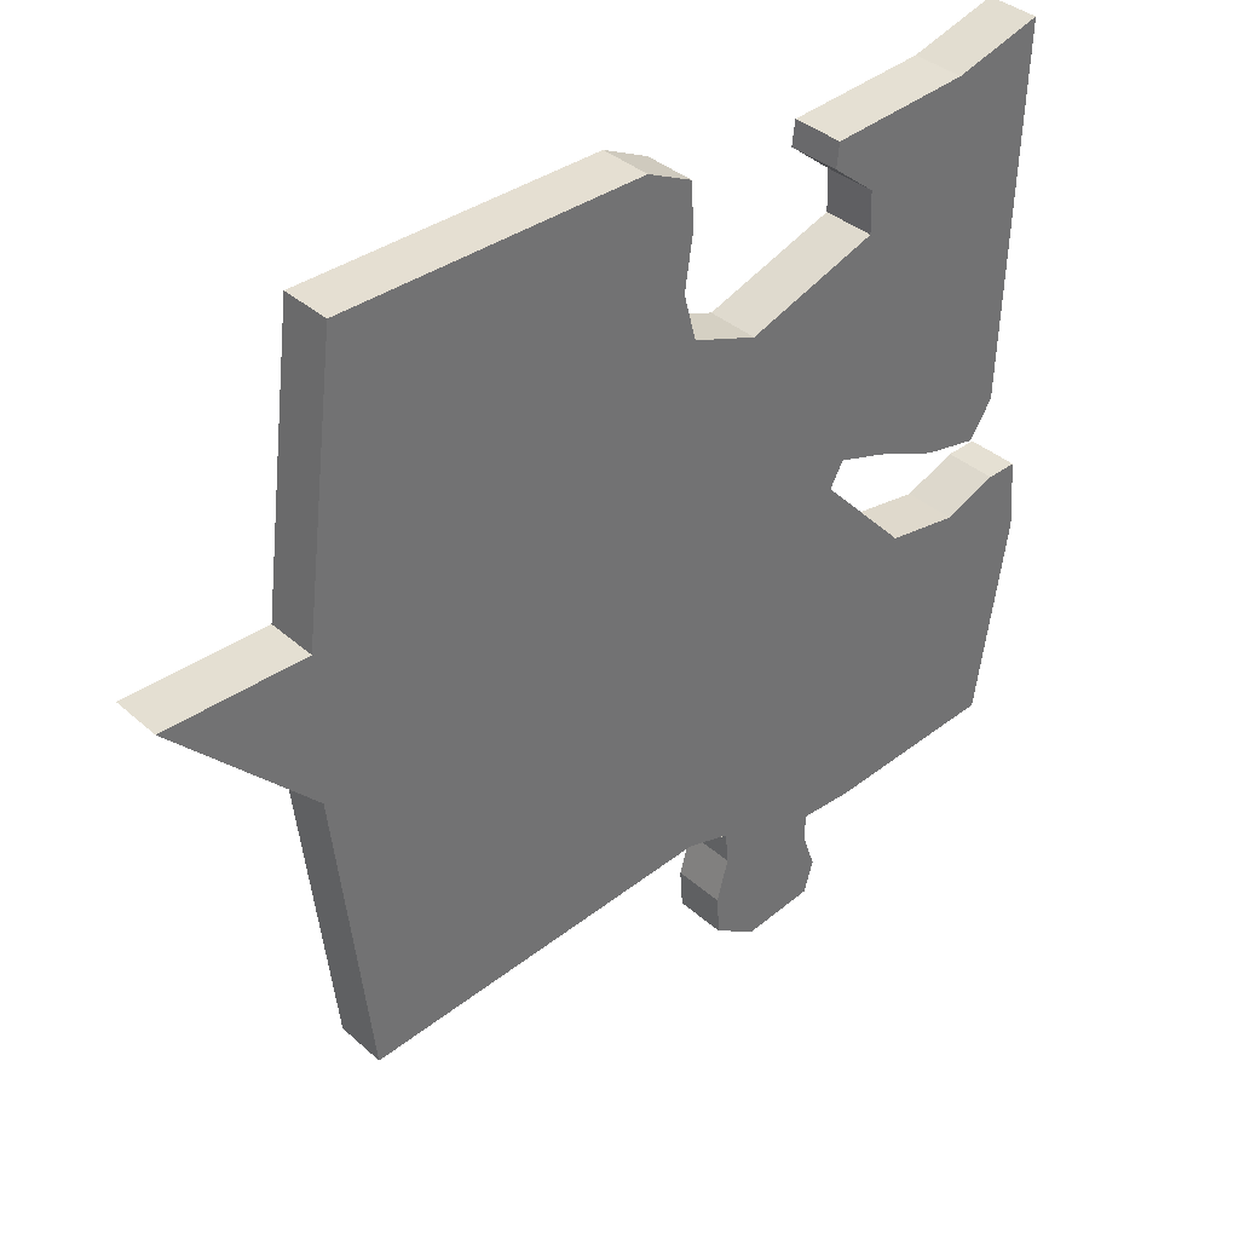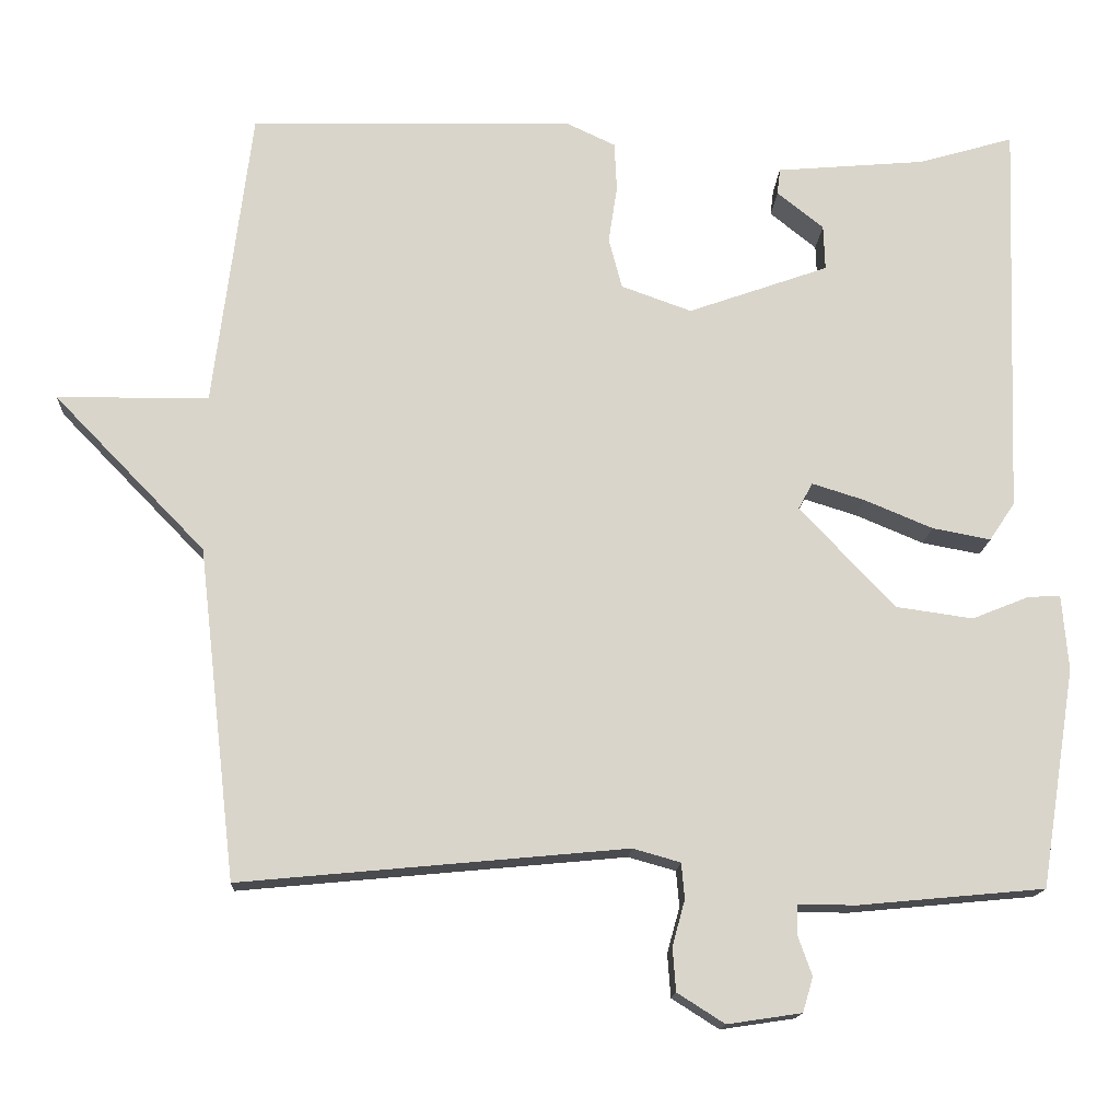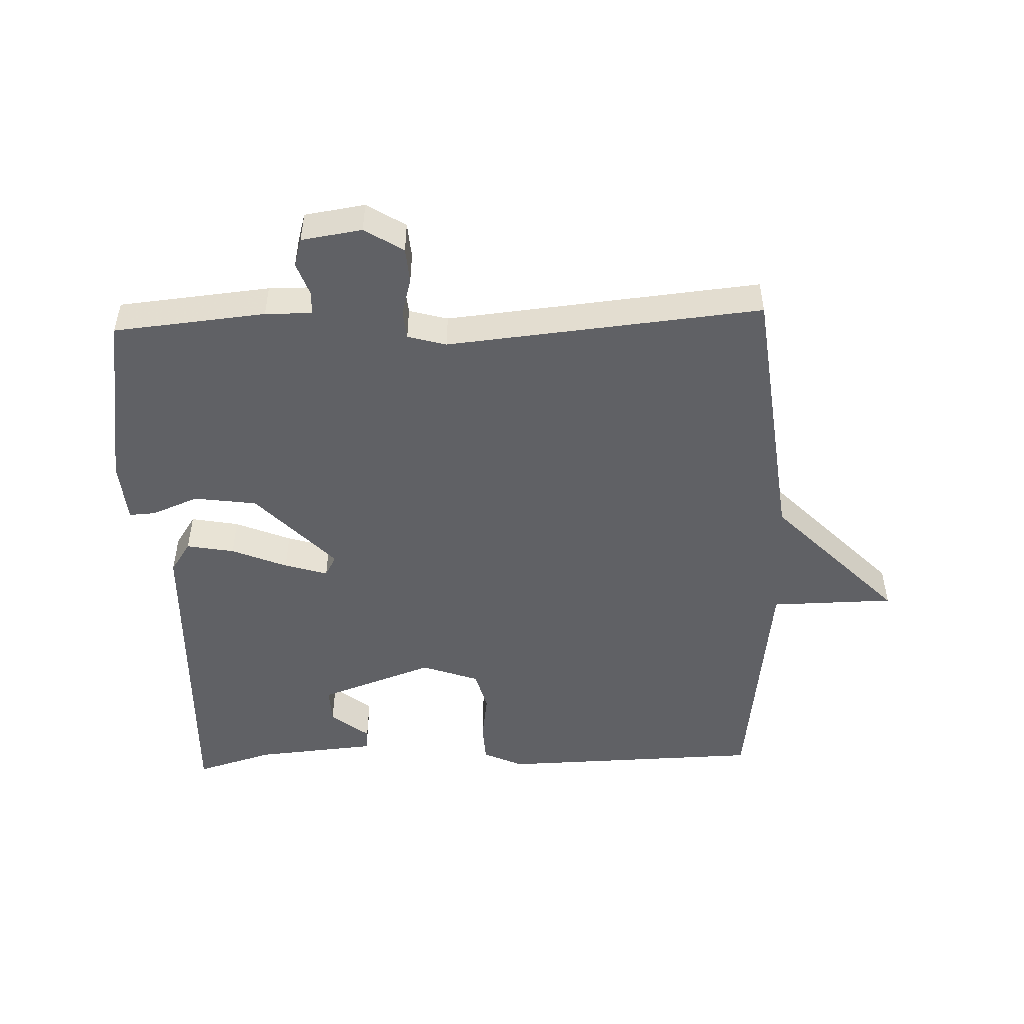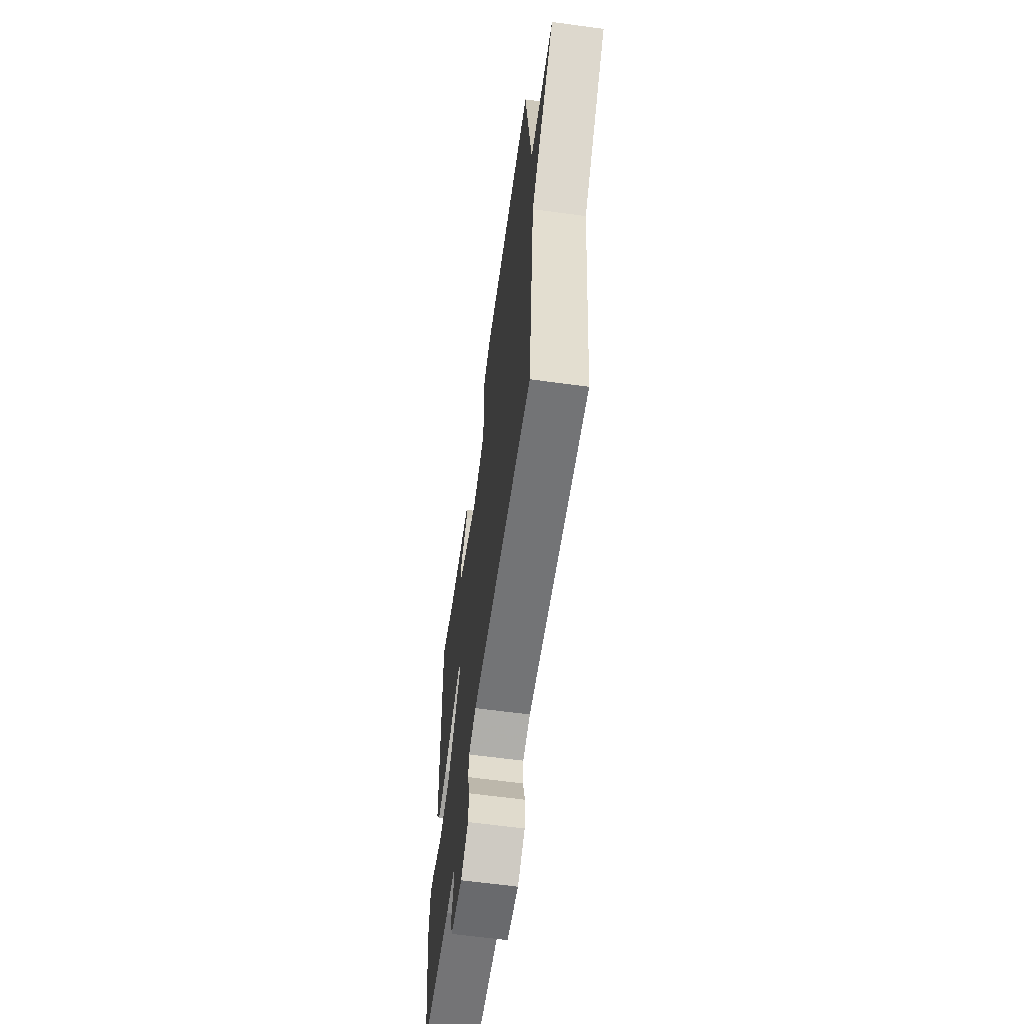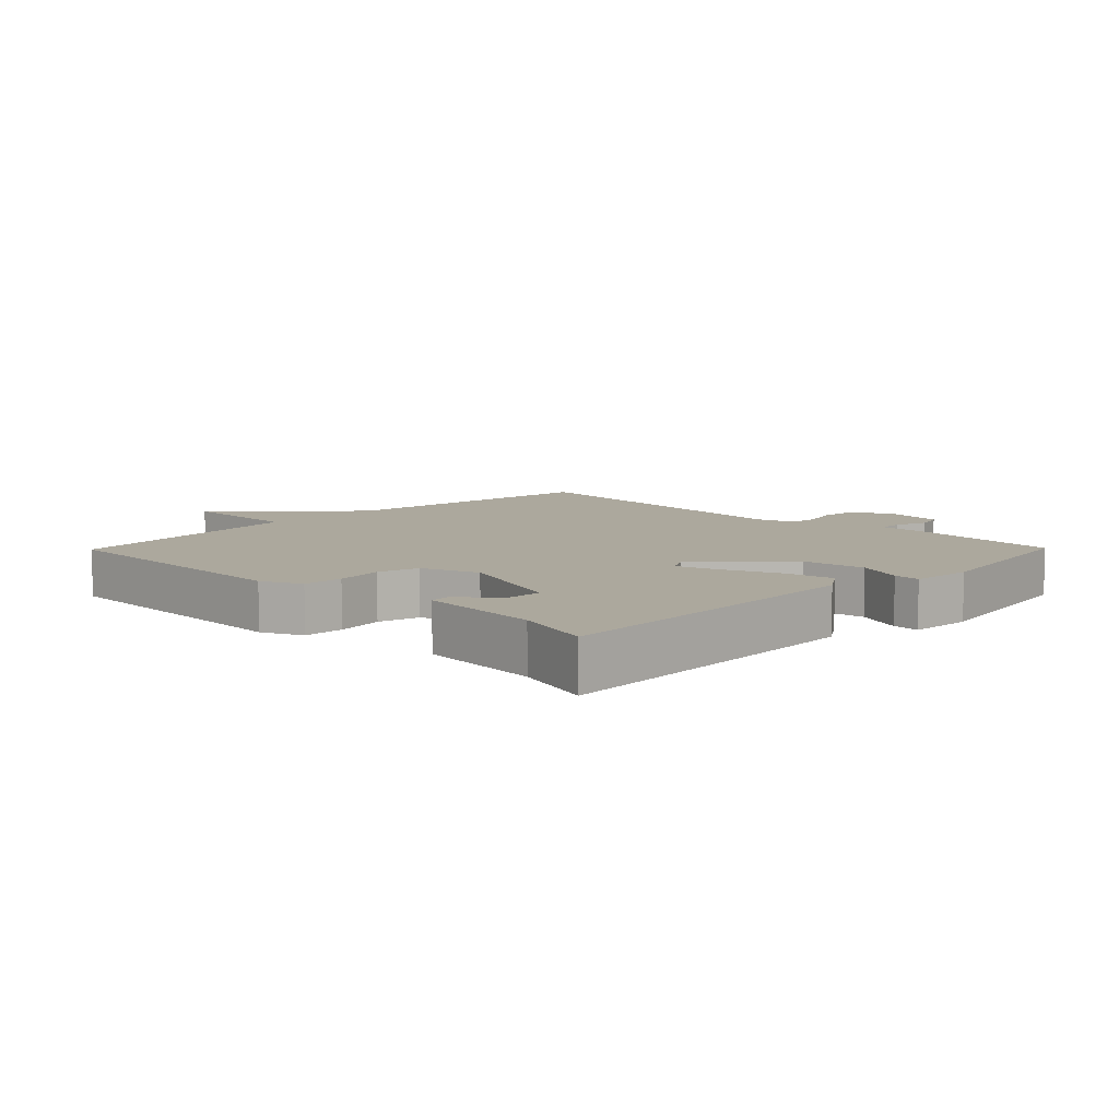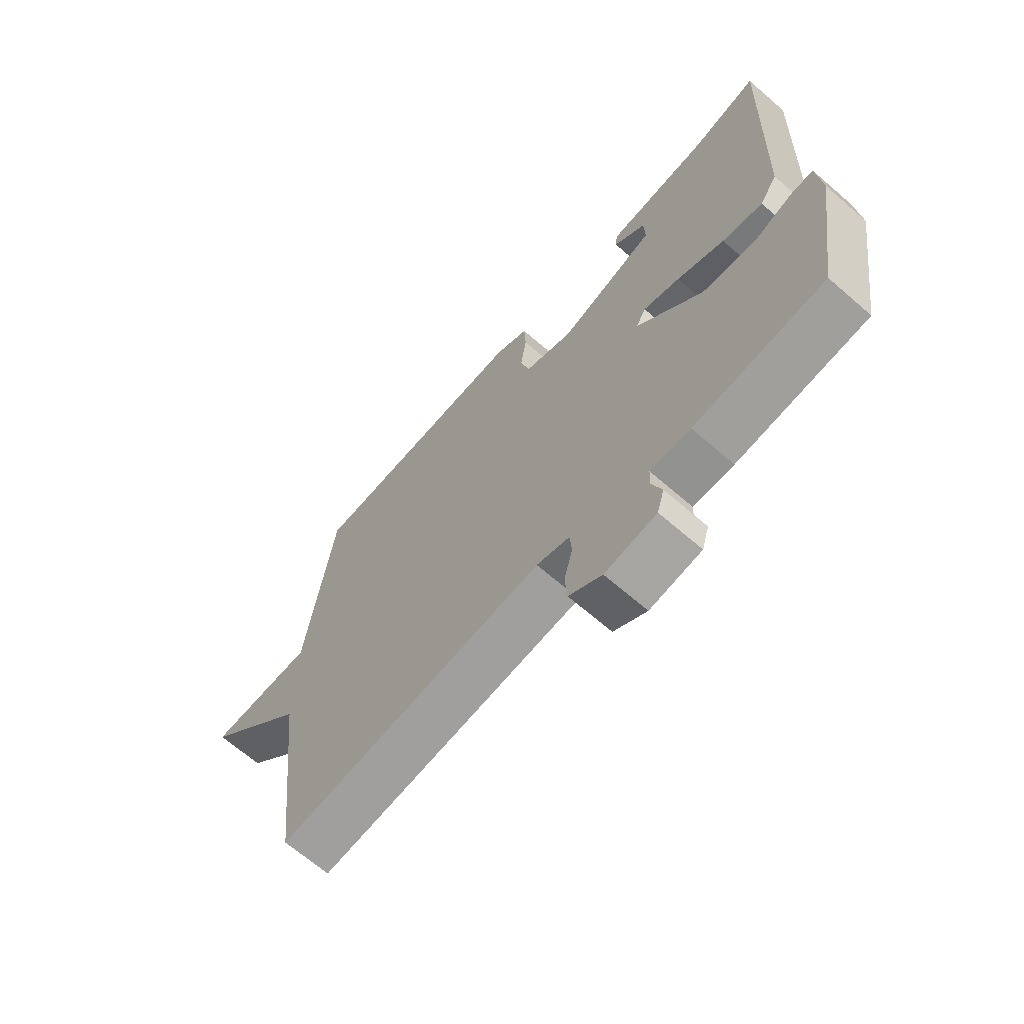
<metadata>
{"format":"obj","ext":"obj","renderer":"f3d","projection":"perspective","resolution":1024,"background":"white","views":[{"elev":37.0,"azim":-41.3,"up":"+Z"},{"elev":-15.2,"azim":-2.9,"up":"+Z"},{"elev":-49.5,"azim":-177.8,"up":"+Y"},{"elev":-61.6,"azim":-97.9,"up":"+Z"},{"elev":8.6,"azim":44.4,"up":"+Y"},{"elev":-66.9,"azim":49.0,"up":"+Z"}]}
</metadata>
<code>
v 0.5 0.07 -0.5
v 0.264 0.07 -0.522
v 0.191 0.07 -0.521
v 0.19 0.07 -0.558
v 0.208 0.07 -0.609
v 0.195 0.07 -0.653
v 0.101 0.07 -0.667
v 0.041 0.07 -0.629
v 0.037 0.07 -0.574
v 0.053 0.07 -0.516
v 0.049 0.07 -0.471
v -0.011 0.07 -0.454
v -0.5 0.07 -0.5
v -0.548 0.07 -0.081
v -0.74 0.07 0.117
v -0.548 0.07 0.119
v -0.5 0.07 0.5
v -0.09 0.07 0.509
v -0.028 0.07 0.48
v -0.025 0.07 0.418
v -0.036 0.07 0.345
v -0.019 0.07 0.281
v 0.07 0.07 0.249
v 0.248 0.07 0.312
v 0.246 0.07 0.369
v 0.187 0.07 0.416
v 0.191 0.07 0.449
v 0.38 0.07 0.465
v 0.5 0.07 0.5
v 0.482 0.07 -0.006
v 0.45 0.07 -0.054
v 0.376 0.07 -0.04
v 0.29 0.07 -0.004
v 0.223 0.07 0.017
v 0.205 0.07 -0.016
v 0.325 0.07 -0.144
v 0.423 0.07 -0.158
v 0.495 0.07 -0.129
v 0.536 0.07 -0.127
v 0.544 0.07 -0.223
v 0.5 0 -0.5
v 0.264 0 -0.522
v 0.191 0 -0.521
v 0.19 0 -0.558
v 0.208 0 -0.609
v 0.195 0 -0.653
v 0.101 0 -0.667
v 0.041 0 -0.629
v 0.037 0 -0.574
v 0.053 0 -0.516
v 0.049 0 -0.471
v -0.011 0 -0.454
v -0.5 0 -0.5
v -0.548 0 -0.081
v -0.74 0 0.117
v -0.548 0 0.119
v -0.5 0 0.5
v -0.09 0 0.509
v -0.028 0 0.48
v -0.025 0 0.418
v -0.036 0 0.345
v -0.019 0 0.281
v 0.07 0 0.249
v 0.248 0 0.312
v 0.246 0 0.369
v 0.187 0 0.416
v 0.191 0 0.449
v 0.38 0 0.465
v 0.5 0 0.5
v 0.482 0 -0.006
v 0.45 0 -0.054
v 0.376 0 -0.04
v 0.29 0 -0.004
v 0.223 0 0.017
v 0.205 0 -0.016
v 0.325 0 -0.144
v 0.423 0 -0.158
v 0.495 0 -0.129
v 0.536 0 -0.127
v 0.544 0 -0.223
f 1 2 3
f 40 1 3
f 39 40 3
f 38 39 3
f 37 38 3
f 36 37 3
f 35 36 3
f 31 32 33
f 30 31 33
f 29 30 33
f 28 29 33
f 28 33 34
f 25 26 27 28
f 24 25 28
f 24 28 34 35
f 19 20 21
f 18 19 21
f 17 18 21
f 16 17 21
f 16 21 22
f 14 15 16
f 16 22 23
f 14 16 23
f 13 14 23
f 12 13 23
f 8 9 10
f 7 8 10
f 6 7 10
f 5 6 10
f 4 5 10
f 3 4 10 11
f 35 3 11
f 23 24 35
f 12 23 35
f 11 12 35
f 43 42 41
f 43 41 80
f 43 80 79
f 43 79 78
f 43 78 77
f 43 77 76
f 43 76 75
f 73 72 71
f 73 71 70
f 73 70 69
f 73 69 68
f 74 73 68
f 68 67 66 65
f 68 65 64
f 75 74 68 64
f 61 60 59
f 61 59 58
f 61 58 57
f 61 57 56
f 62 61 56
f 56 55 54
f 63 62 56
f 63 56 54
f 63 54 53
f 63 53 52
f 50 49 48
f 50 48 47
f 50 47 46
f 50 46 45
f 50 45 44
f 51 50 44 43
f 51 43 75
f 75 64 63
f 75 63 52
f 75 52 51
f 1 41 42 2
f 2 42 43 3
f 3 43 44 4
f 4 44 45 5
f 5 45 46 6
f 6 46 47 7
f 7 47 48 8
f 8 48 49 9
f 9 49 50 10
f 10 50 51 11
f 11 51 52 12
f 12 52 53 13
f 13 53 54 14
f 14 54 55 15
f 15 55 56 16
f 16 56 57 17
f 17 57 58 18
f 18 58 59 19
f 19 59 60 20
f 20 60 61 21
f 21 61 62 22
f 22 62 63 23
f 23 63 64 24
f 24 64 65 25
f 25 65 66 26
f 26 66 67 27
f 27 67 68 28
f 28 68 69 29
f 29 69 70 30
f 30 70 71 31
f 31 71 72 32
f 32 72 73 33
f 33 73 74 34
f 34 74 75 35
f 35 75 76 36
f 36 76 77 37
f 37 77 78 38
f 38 78 79 39
f 39 79 80 40
f 40 80 41 1

</code>
